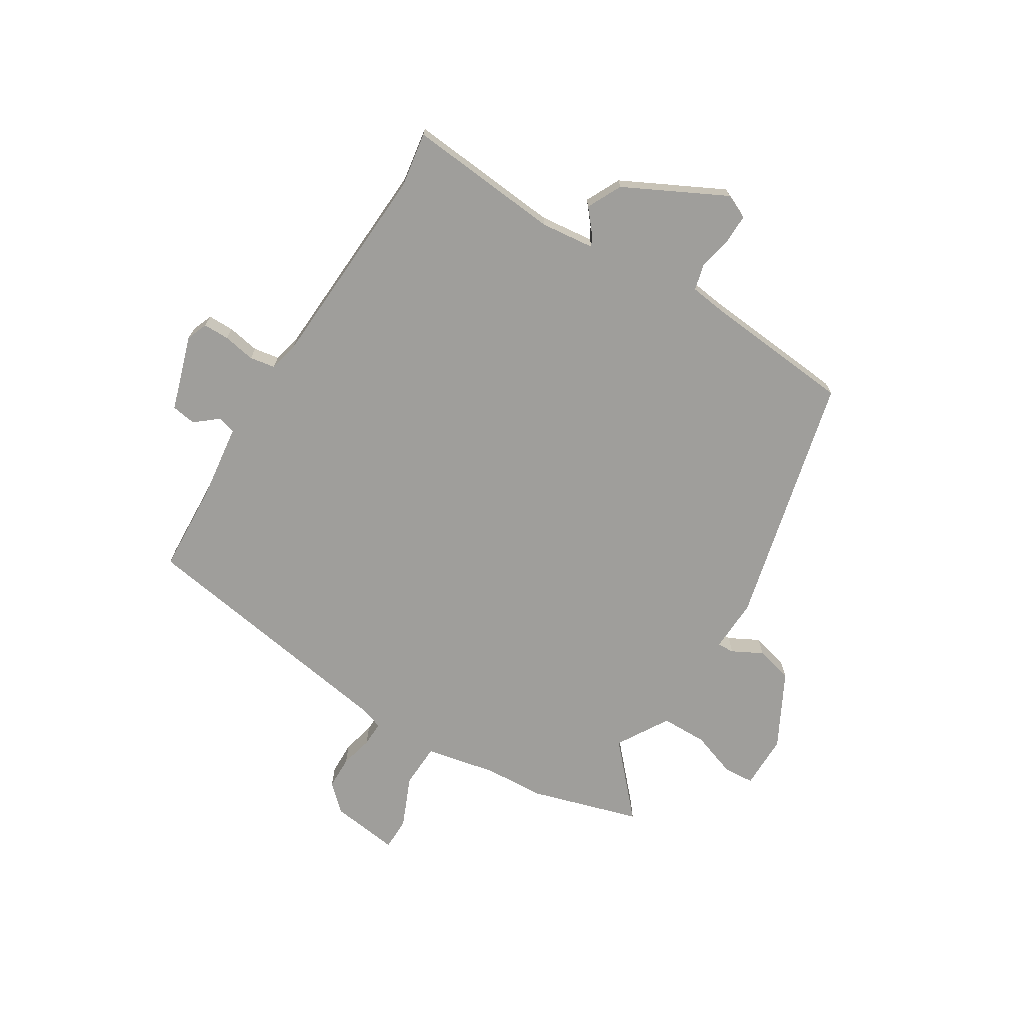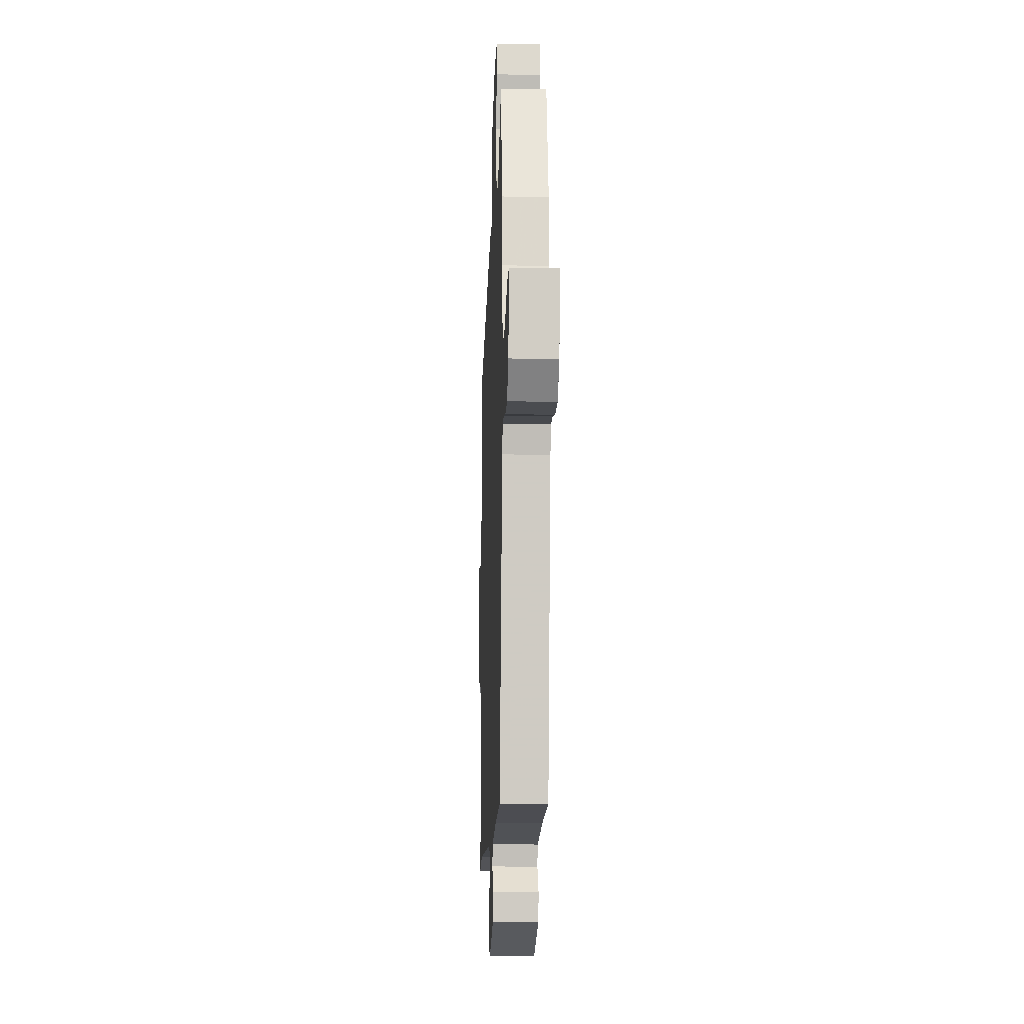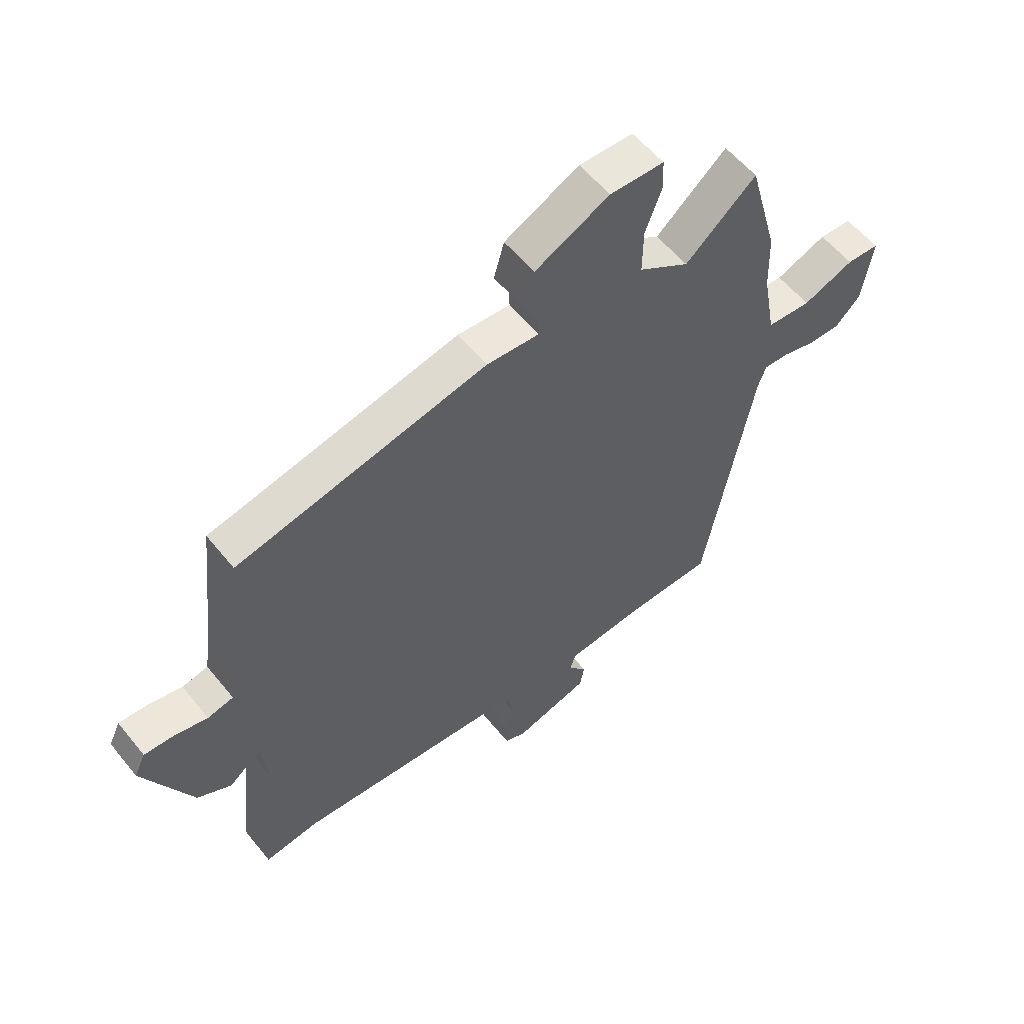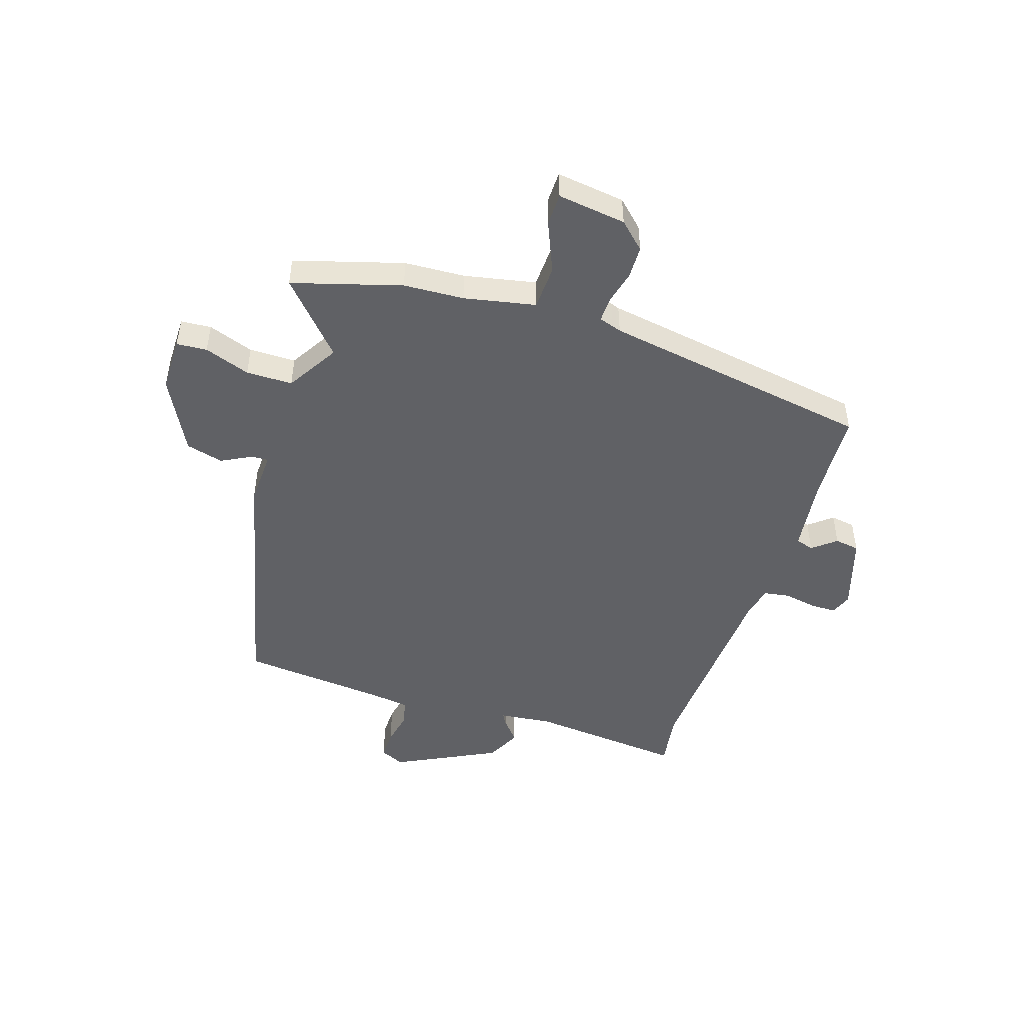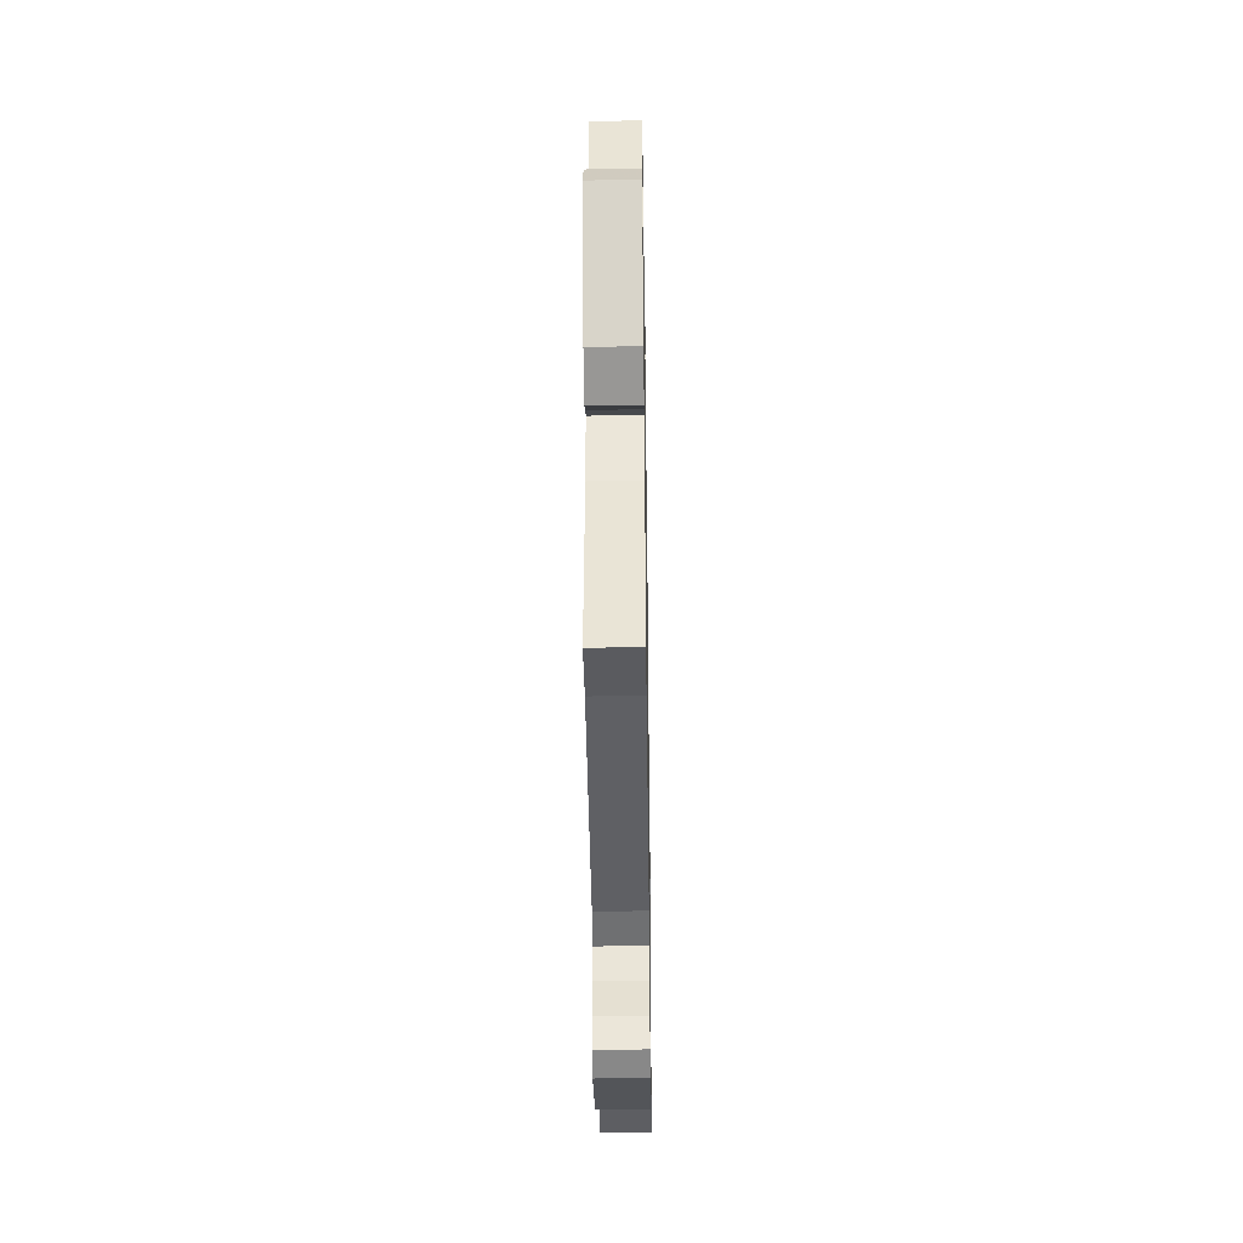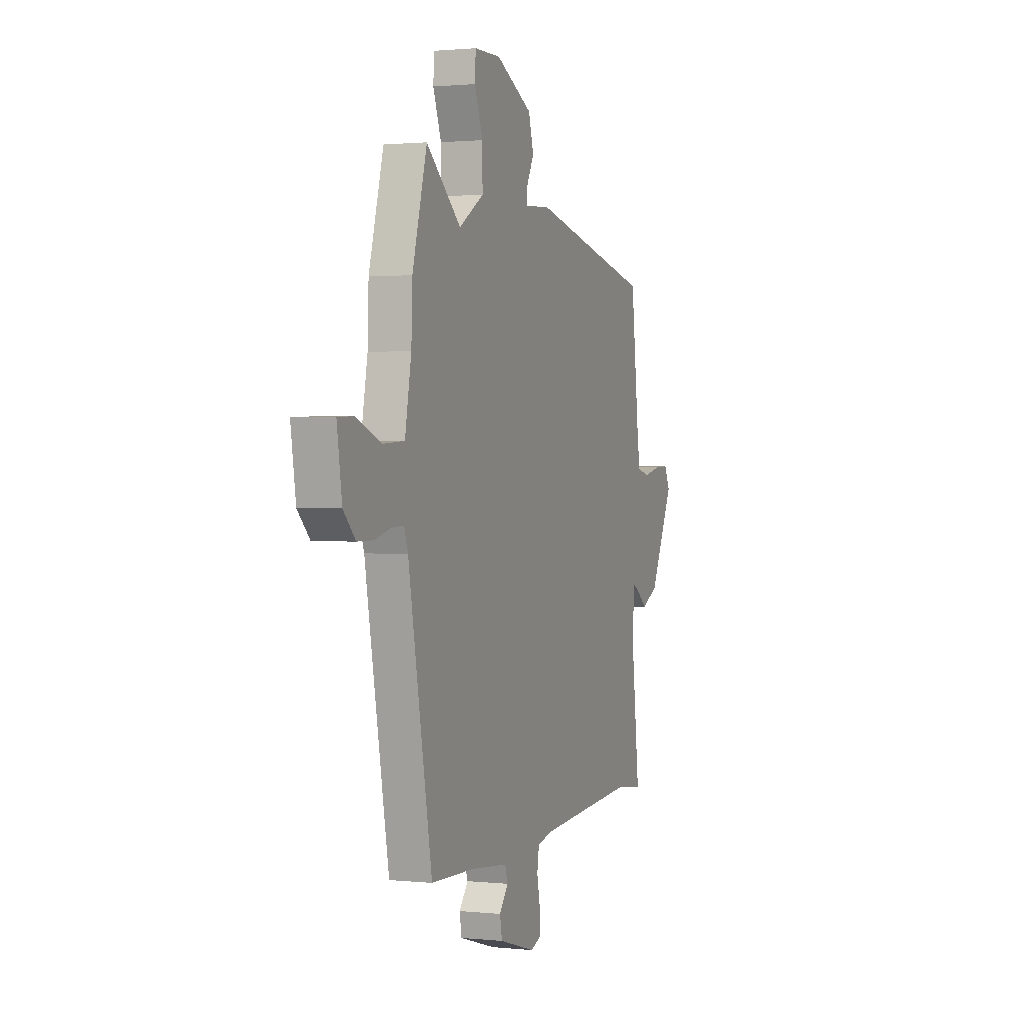
<metadata>
{"format":"obj","ext":"obj","renderer":"f3d","projection":"perspective","resolution":1024,"background":"white","views":[{"elev":-70.8,"azim":-120.4,"up":"+Y"},{"elev":-14.7,"azim":87.7,"up":"+Z"},{"elev":56.9,"azim":-38.4,"up":"+Z"},{"elev":-47.9,"azim":73.1,"up":"+Y"},{"elev":-40.6,"azim":-89.2,"up":"+Z"},{"elev":1.3,"azim":110.8,"up":"+Z"}]}
</metadata>
<code>
v 0.46 0.07 -0.523
v 0.295 0.07 -0.528
v 0.154 0.07 -0.543
v 0.143 0.07 -0.576
v 0.177 0.07 -0.619
v 0.169 0.07 -0.664
v 0.03 0.07 -0.705
v -0.009 0.07 -0.689
v -0.008 0.07 -0.641
v 0.004 0.07 -0.582
v -0.003 0.07 -0.535
v -0.058 0.07 -0.521
v -0.44 0.07 -0.492
v -0.542 0.07 -0.506
v -0.51 0.07 -0.223
v -0.519 0.07 -0.124
v -0.541 0.07 -0.136
v -0.582 0.07 -0.169
v -0.645 0.07 -0.136
v -0.735 0.07 0.052
v -0.714 0.07 0.096
v -0.66 0.07 0.094
v -0.597 0.07 0.08
v -0.549 0.07 0.091
v -0.538 0.07 0.163
v -0.508 0.07 0.431
v -0.044 0.07 0.533
v 0.054 0.07 0.527
v 0.053 0.07 0.558
v 0.025 0.07 0.614
v 0.044 0.07 0.682
v 0.182 0.07 0.751
v 0.282 0.07 0.749
v 0.285 0.07 0.693
v 0.254 0.07 0.61
v 0.253 0.07 0.525
v 0.347 0.07 0.466
v 0.478 0.07 0.58
v 0.533 0.07 0.38
v 0.537 0.07 0.269
v 0.561 0.07 0.138
v 0.643 0.07 0.133
v 0.737 0.07 0.171
v 0.797 0.07 0.169
v 0.778 0.07 0.044
v 0.732 0.07 -0.003
v 0.671 0.07 -0.003
v 0.611 0.07 0.013
v 0.565 0.07 0.015
v 0.55 0.07 -0.027
v 0.46 0 -0.523
v 0.295 0 -0.528
v 0.154 0 -0.543
v 0.143 0 -0.576
v 0.177 0 -0.619
v 0.169 0 -0.664
v 0.03 0 -0.705
v -0.009 0 -0.689
v -0.008 0 -0.641
v 0.004 0 -0.582
v -0.003 0 -0.535
v -0.058 0 -0.521
v -0.44 0 -0.492
v -0.542 0 -0.506
v -0.51 0 -0.223
v -0.519 0 -0.124
v -0.541 0 -0.136
v -0.582 0 -0.169
v -0.645 0 -0.136
v -0.735 0 0.052
v -0.714 0 0.096
v -0.66 0 0.094
v -0.597 0 0.08
v -0.549 0 0.091
v -0.538 0 0.163
v -0.508 0 0.431
v -0.044 0 0.533
v 0.054 0 0.527
v 0.053 0 0.558
v 0.025 0 0.614
v 0.044 0 0.682
v 0.182 0 0.751
v 0.282 0 0.749
v 0.285 0 0.693
v 0.254 0 0.61
v 0.253 0 0.525
v 0.347 0 0.466
v 0.478 0 0.58
v 0.533 0 0.38
v 0.537 0 0.269
v 0.561 0 0.138
v 0.643 0 0.133
v 0.737 0 0.171
v 0.797 0 0.169
v 0.778 0 0.044
v 0.732 0 -0.003
v 0.671 0 -0.003
v 0.611 0 0.013
v 0.565 0 0.015
v 0.55 0 -0.027
f 45 46 47 48
f 45 48 49
f 42 43 44 45
f 41 42 45 49
f 40 41 49 50
f 37 38 39 40
f 36 37 40 50
f 32 33 34 35
f 32 35 36
f 29 30 31 32
f 28 29 32 36
f 25 26 27 28
f 24 25 28 36
f 20 21 22 23
f 18 19 20 23
f 17 18 23 24
f 16 17 24 36
f 13 14 15
f 12 13 15 16
f 11 12 16 36
f 7 8 9 10
f 4 5 6 7
f 3 4 7 10
f 36 50 1 2
f 3 10 11 36
f 2 3 36
f 98 97 96 95
f 99 98 95
f 95 94 93 92
f 99 95 92 91
f 100 99 91 90
f 90 89 88 87
f 100 90 87 86
f 85 84 83 82
f 86 85 82
f 82 81 80 79
f 86 82 79 78
f 78 77 76 75
f 86 78 75 74
f 73 72 71 70
f 73 70 69 68
f 74 73 68 67
f 86 74 67 66
f 65 64 63
f 66 65 63 62
f 86 66 62 61
f 60 59 58 57
f 57 56 55 54
f 60 57 54 53
f 52 51 100 86
f 86 61 60 53
f 86 53 52
f 1 51 52 2
f 2 52 53 3
f 3 53 54 4
f 4 54 55 5
f 5 55 56 6
f 6 56 57 7
f 7 57 58 8
f 8 58 59 9
f 9 59 60 10
f 10 60 61 11
f 11 61 62 12
f 12 62 63 13
f 13 63 64 14
f 14 64 65 15
f 15 65 66 16
f 16 66 67 17
f 17 67 68 18
f 18 68 69 19
f 19 69 70 20
f 20 70 71 21
f 21 71 72 22
f 22 72 73 23
f 23 73 74 24
f 24 74 75 25
f 25 75 76 26
f 26 76 77 27
f 27 77 78 28
f 28 78 79 29
f 29 79 80 30
f 30 80 81 31
f 31 81 82 32
f 32 82 83 33
f 33 83 84 34
f 34 84 85 35
f 35 85 86 36
f 36 86 87 37
f 37 87 88 38
f 38 88 89 39
f 39 89 90 40
f 40 90 91 41
f 41 91 92 42
f 42 92 93 43
f 43 93 94 44
f 44 94 95 45
f 45 95 96 46
f 46 96 97 47
f 47 97 98 48
f 48 98 99 49
f 49 99 100 50
f 50 100 51 1

</code>
